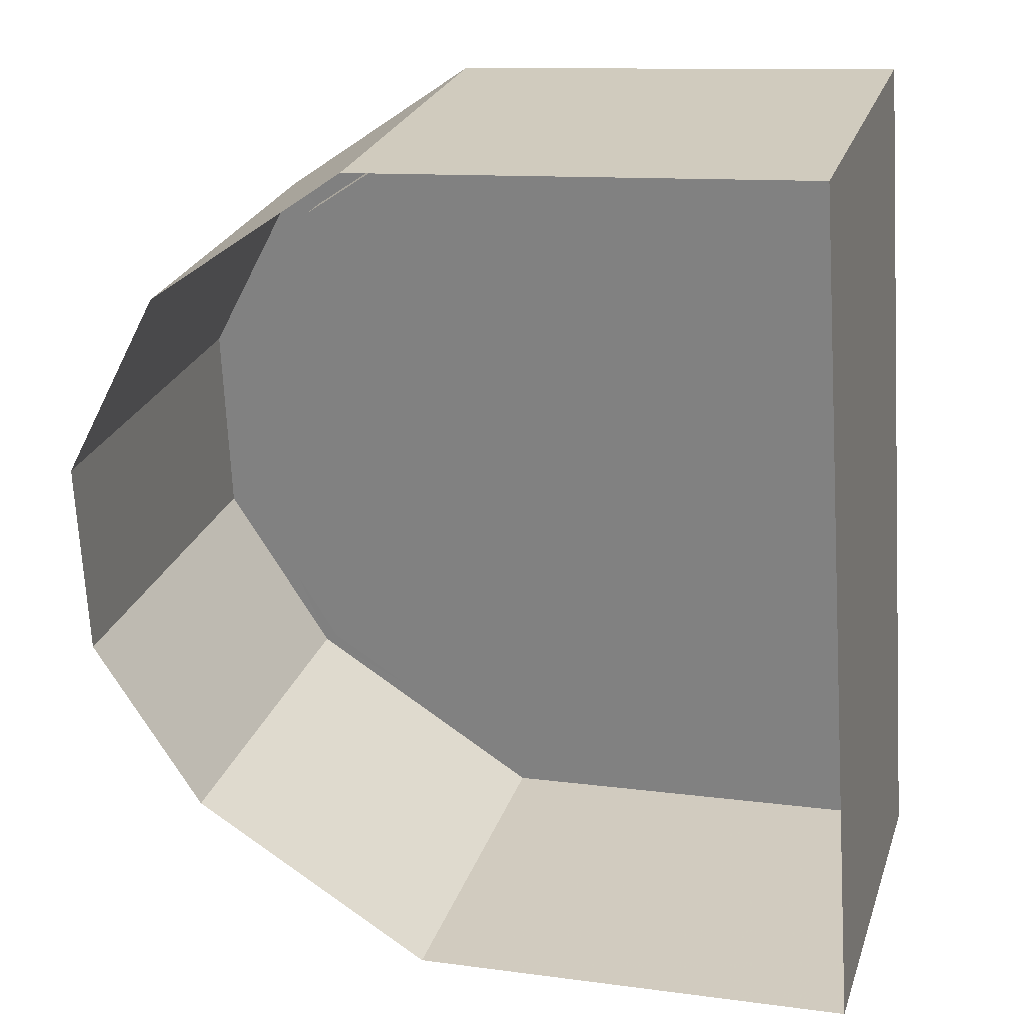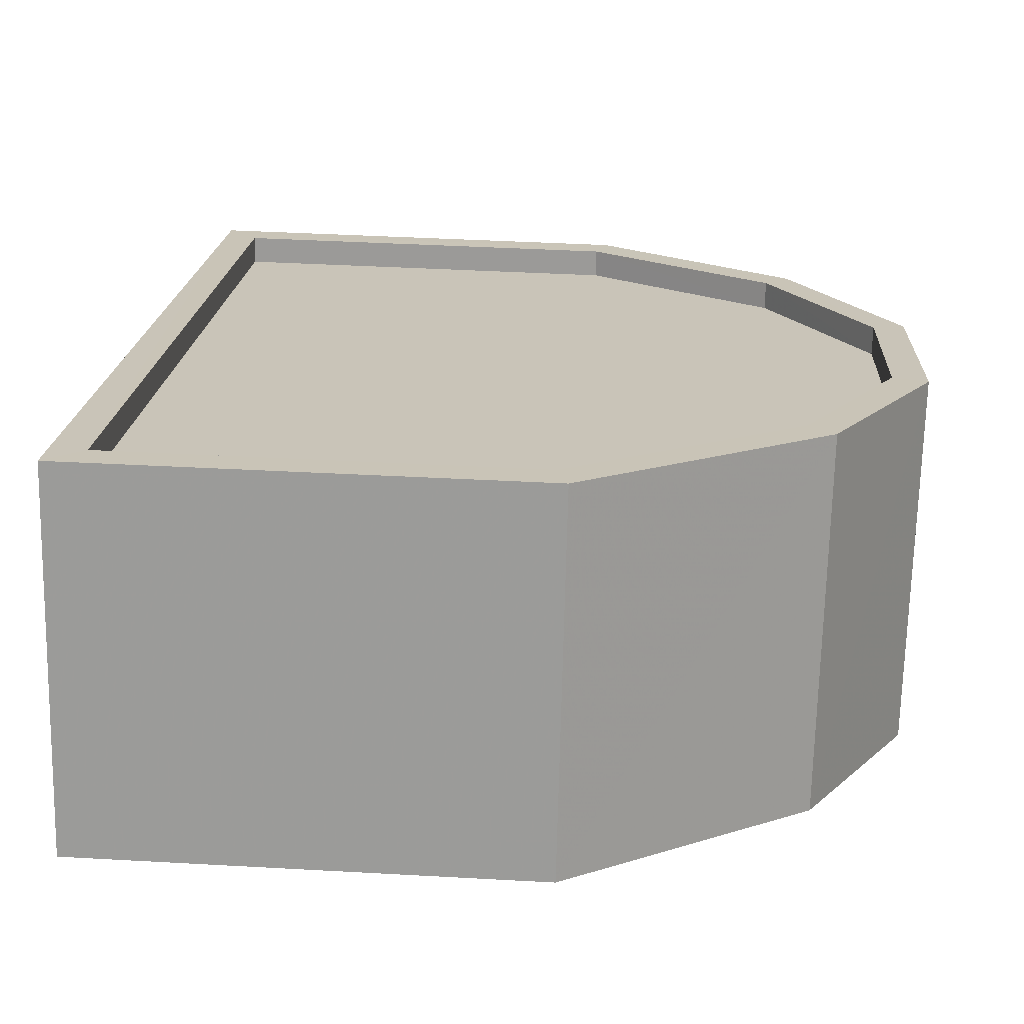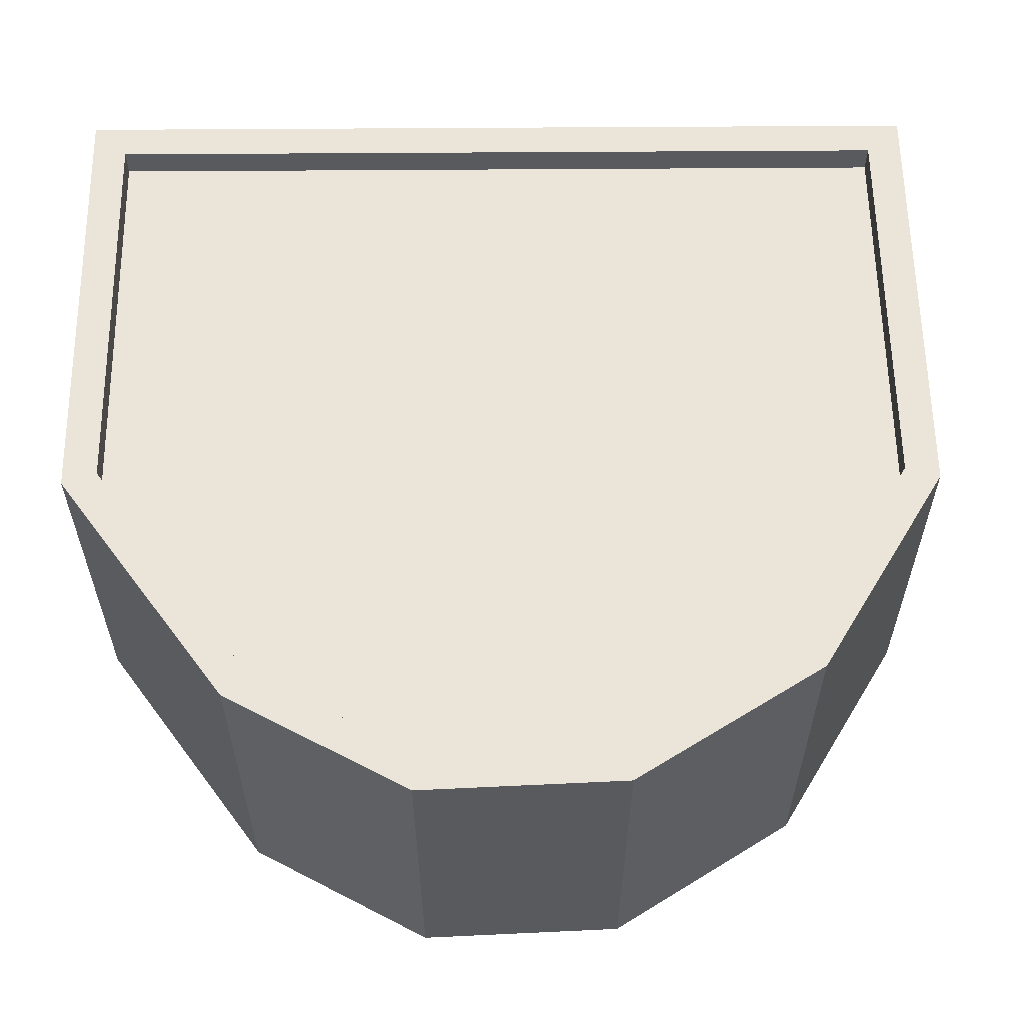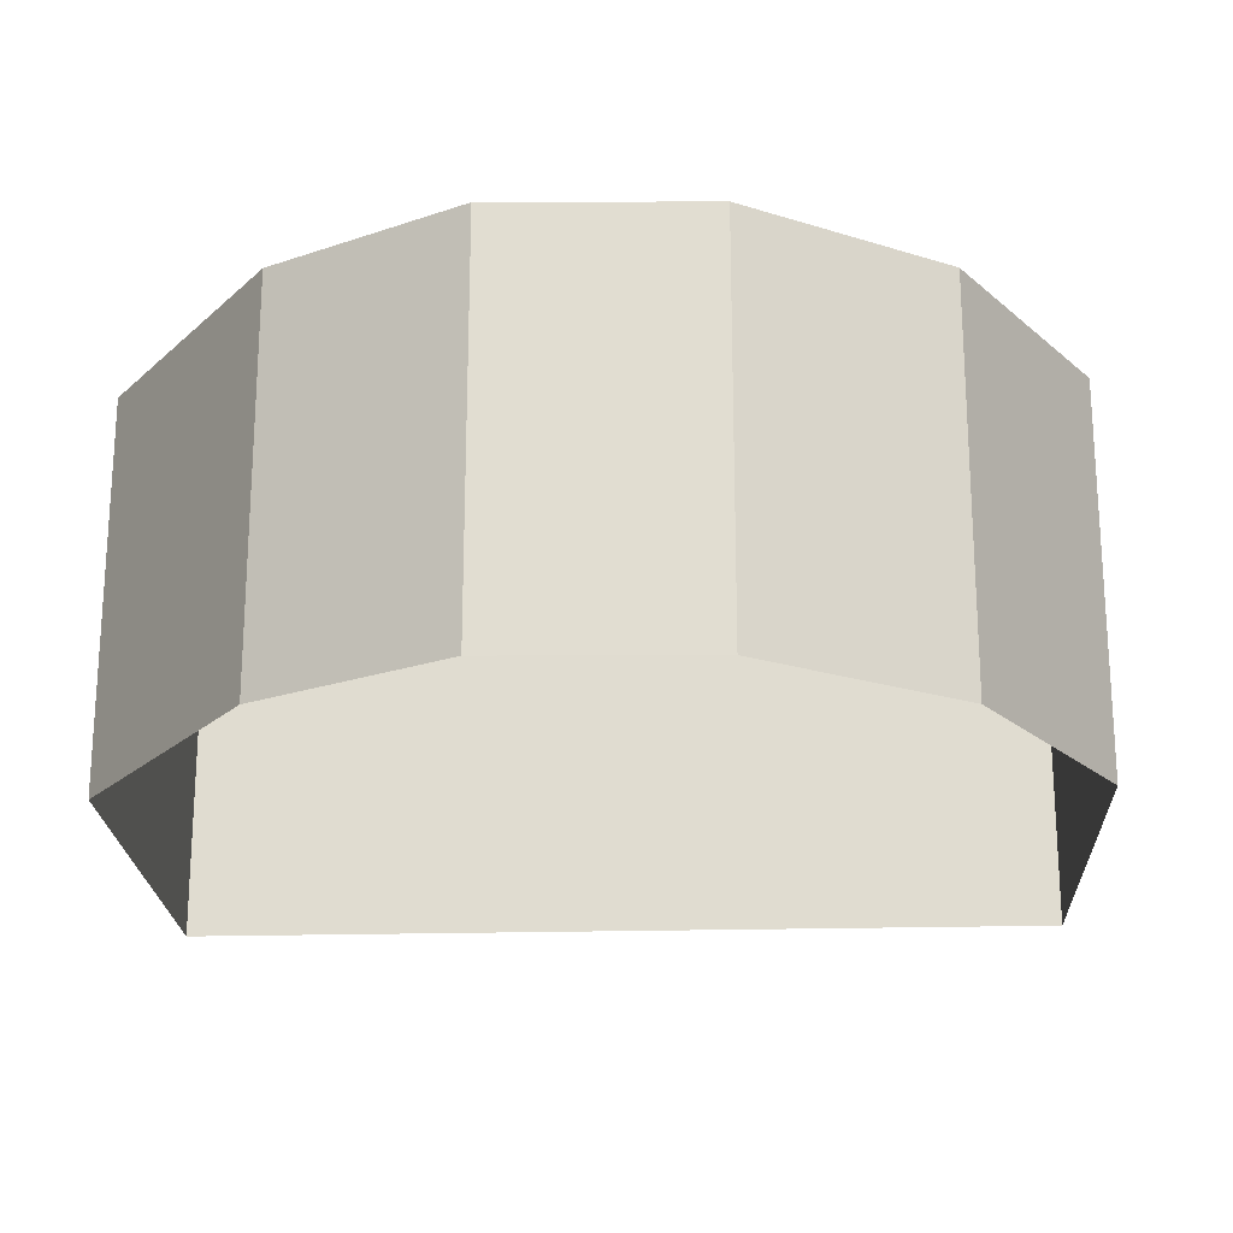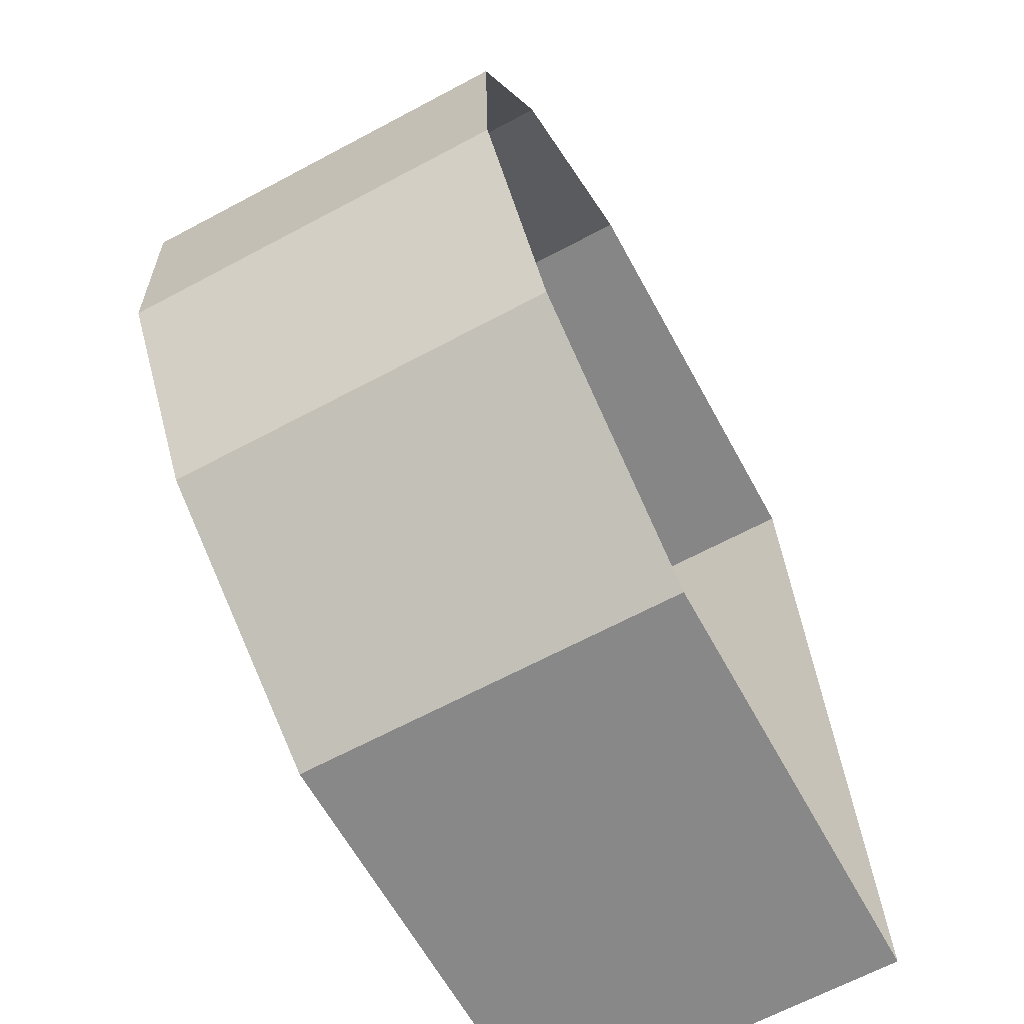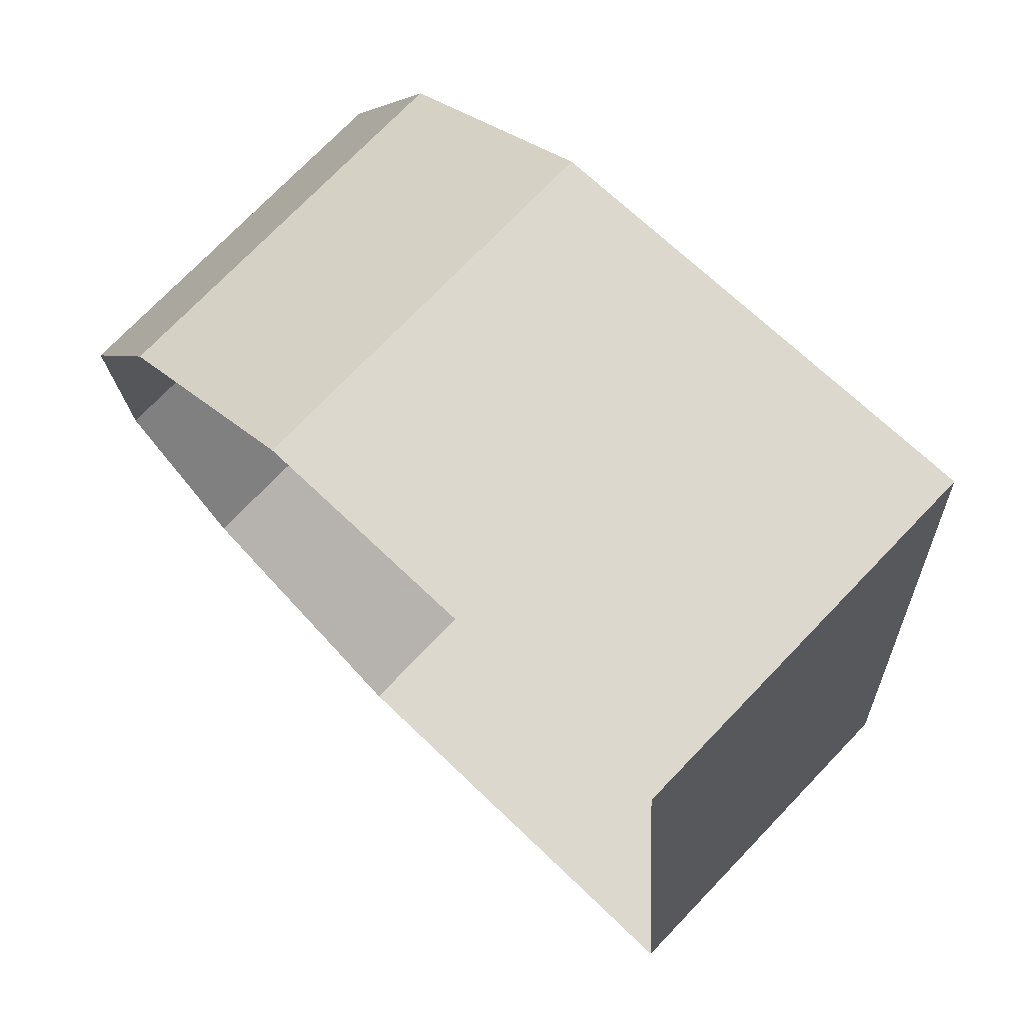
<metadata>
{"format":"obj","ext":"obj","renderer":"f3d","projection":"perspective","resolution":1024,"background":"white","views":[{"elev":25.8,"azim":-163.3,"up":"+Y"},{"elev":-70.1,"azim":-1.3,"up":"+Y"},{"elev":59.0,"azim":85.2,"up":"+Z"},{"elev":-21.4,"azim":88.4,"up":"+Z"},{"elev":-65.8,"azim":118.2,"up":"+Y"},{"elev":74.2,"azim":-136.1,"up":"+Y"}]}
</metadata>
<code>
v -8325 -4.116e+04 3.361
v -8321 -4.116e+04 3.361
v -8322 -4.117e+04 3.362
v -8325 -4.117e+04 3.362
v -8319 -4.116e+04 3.361
v -8319 -4.116e+04 3.362
v -8318 -4.116e+04 3.361
v -8318 -4.116e+04 3.362
v -8320 -4.116e+04 6.407
v -8319 -4.116e+04 6.406
v -8321 -4.116e+04 6.406
v -8319 -4.116e+04 6.406
v -8325 -4.116e+04 6.406
v -8322 -4.117e+04 6.407
v -8319 -4.116e+04 6.407
v -8325 -4.117e+04 6.407
v -8319 -4.116e+04 6.656
v -8319 -4.116e+04 6.656
v -8319 -4.116e+04 6.656
v -8318 -4.116e+04 6.656
v -8318 -4.116e+04 6.657
v -8325 -4.117e+04 6.657
v -8325 -4.117e+04 6.657
v -8322 -4.117e+04 6.657
v -8319 -4.116e+04 6.657
v -8319 -4.116e+04 6.657
v -8322 -4.117e+04 6.657
v -8320 -4.116e+04 6.657
v -8325 -4.116e+04 6.656
v -8321 -4.116e+04 6.656
v -8321 -4.116e+04 6.656
v -8325 -4.116e+04 6.656
f 1 2 3
f 4 1 3
f 2 5 6
f 6 5 7
f 3 2 6
f 6 7 8
f 9 10 11
f 9 12 10
f 11 13 14
f 15 12 9
f 13 16 14
f 9 11 14
f 17 18 19
f 18 20 19
f 21 20 18
f 22 23 24
f 25 21 26
f 27 22 24
f 25 27 24
f 25 28 27
f 26 21 18
f 25 26 28
f 29 23 22
f 19 30 31
f 17 19 31
f 30 29 32
f 30 32 31
f 22 32 29
f 32 13 11
f 31 32 11
f 31 11 10
f 17 31 10
f 17 10 12
f 18 17 12
f 18 12 15
f 26 18 15
f 26 15 9
f 28 26 9
f 28 9 14
f 27 28 14
f 22 14 16
f 22 27 14
f 32 16 13
f 32 22 16
f 30 5 2
f 30 19 5
f 19 7 5
f 19 20 7
f 20 8 7
f 20 21 8
f 21 6 8
f 21 25 6
f 25 3 6
f 25 24 3
f 23 4 3
f 24 23 3
f 29 1 4
f 23 29 4
f 29 2 1
f 29 30 2

</code>
